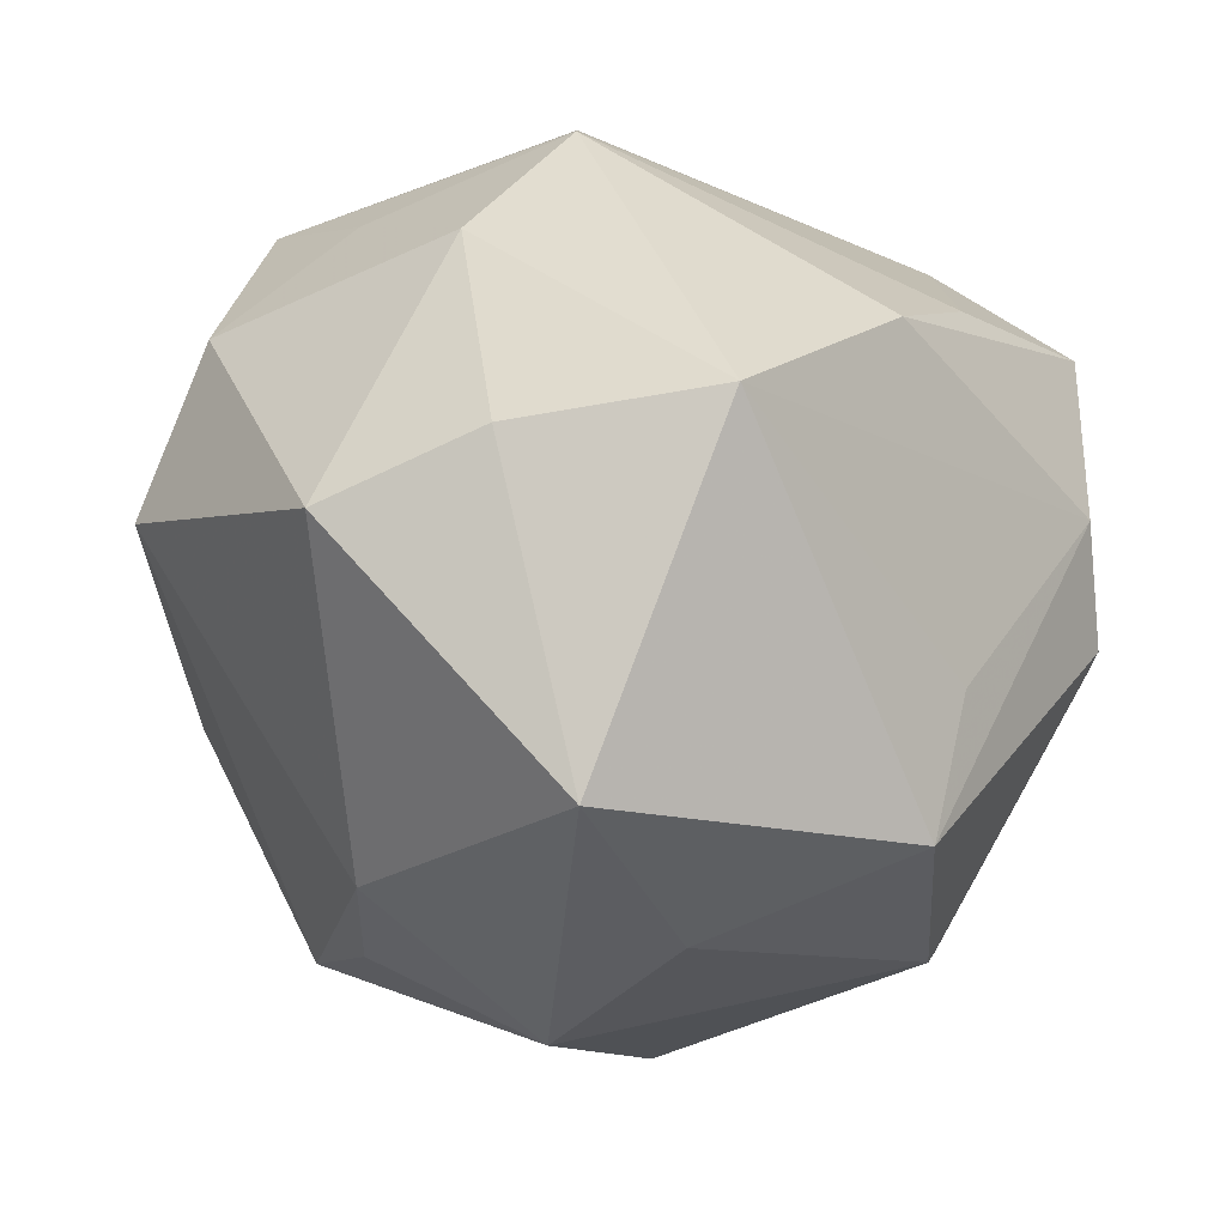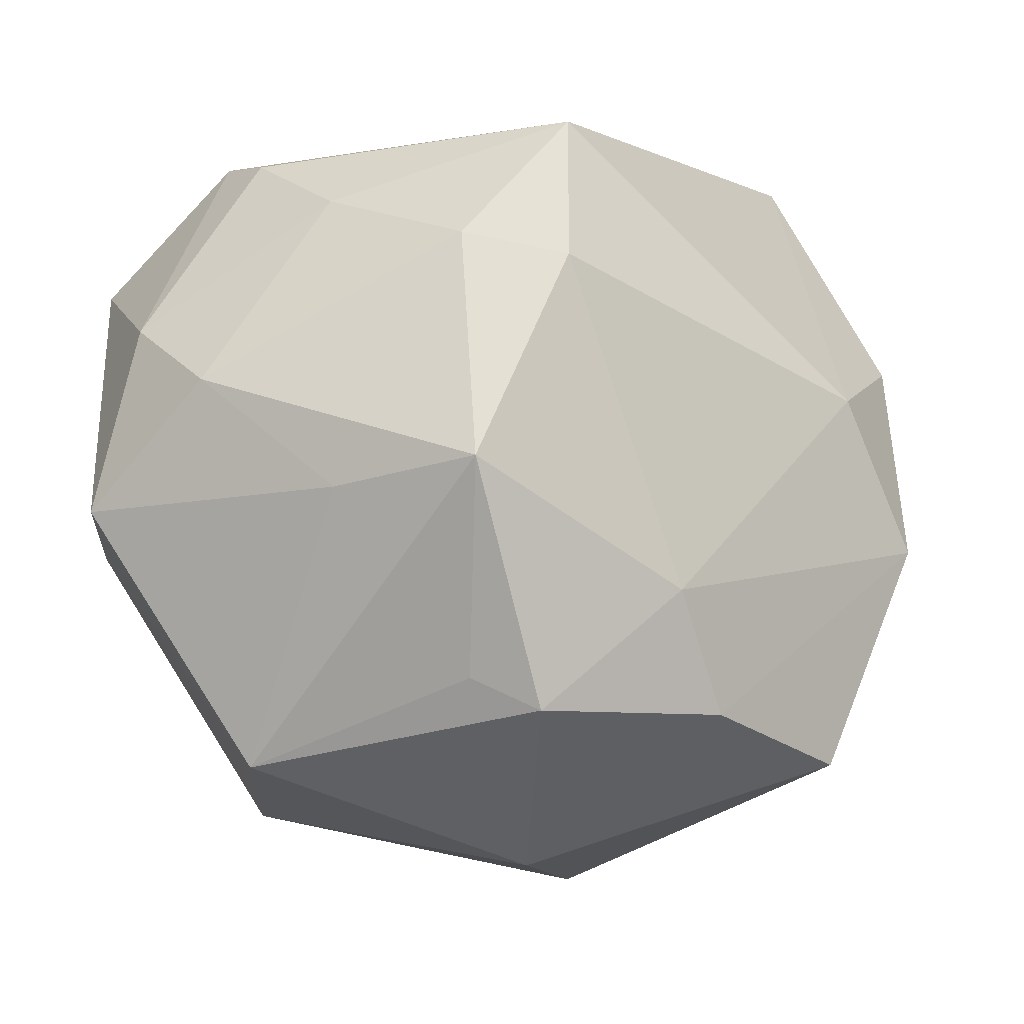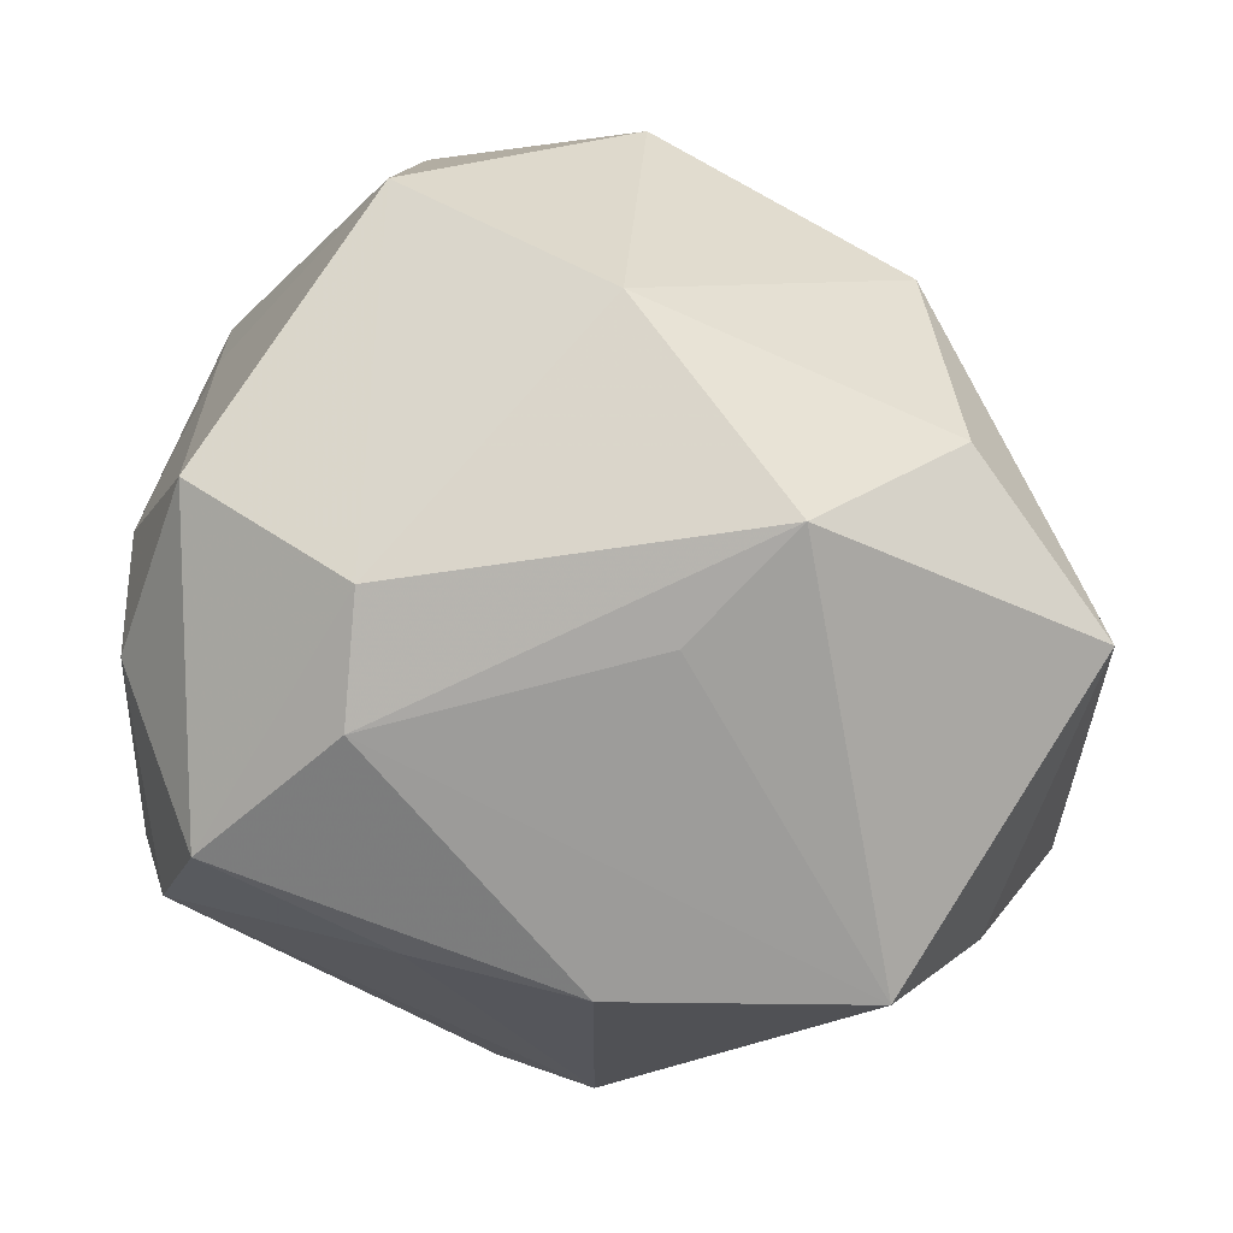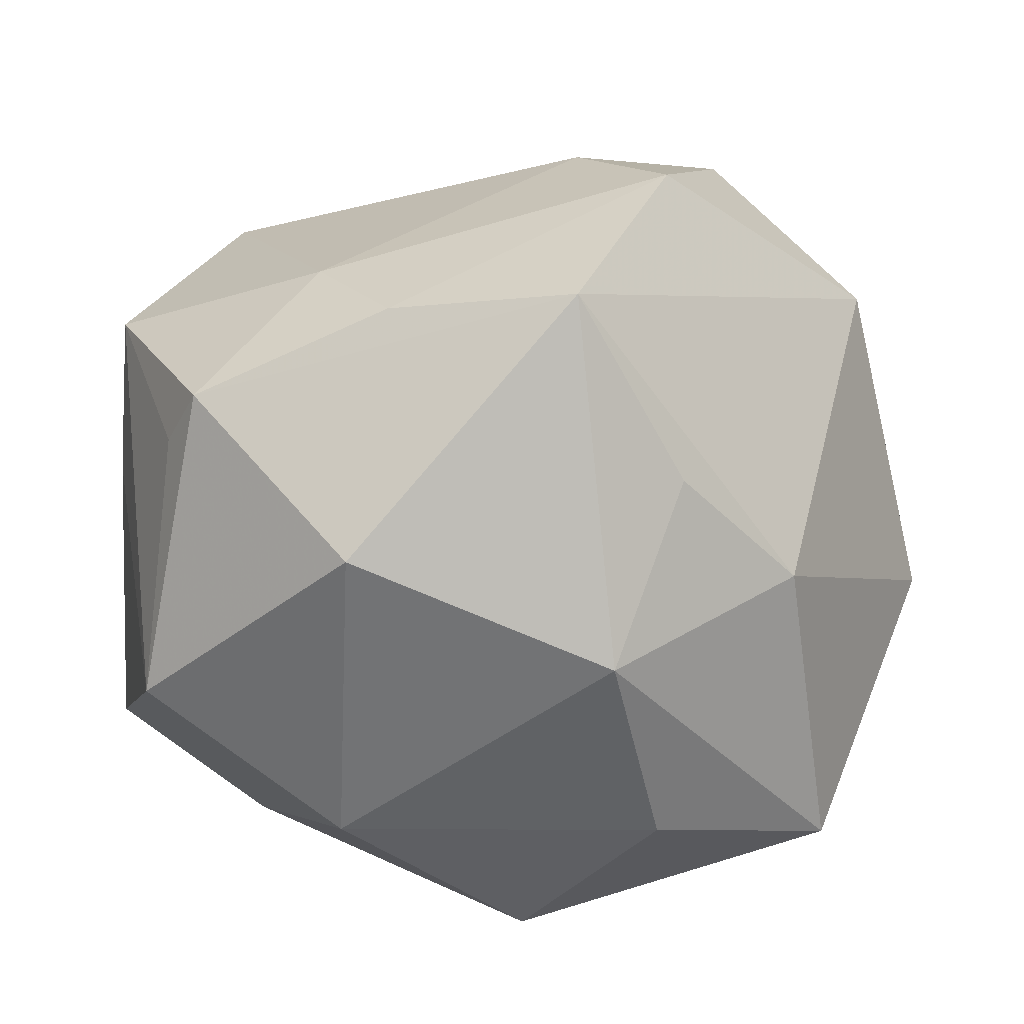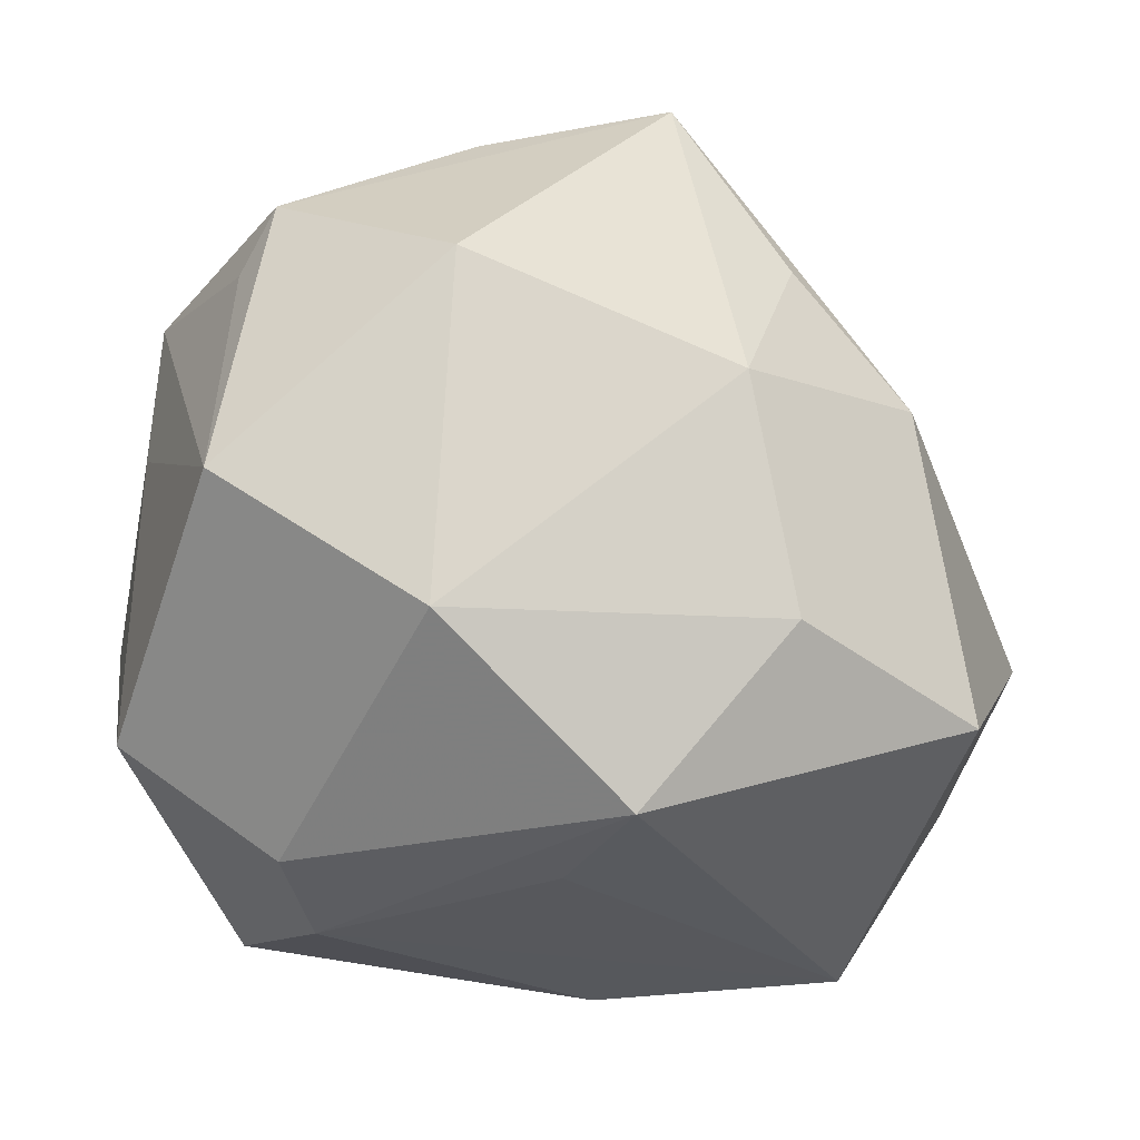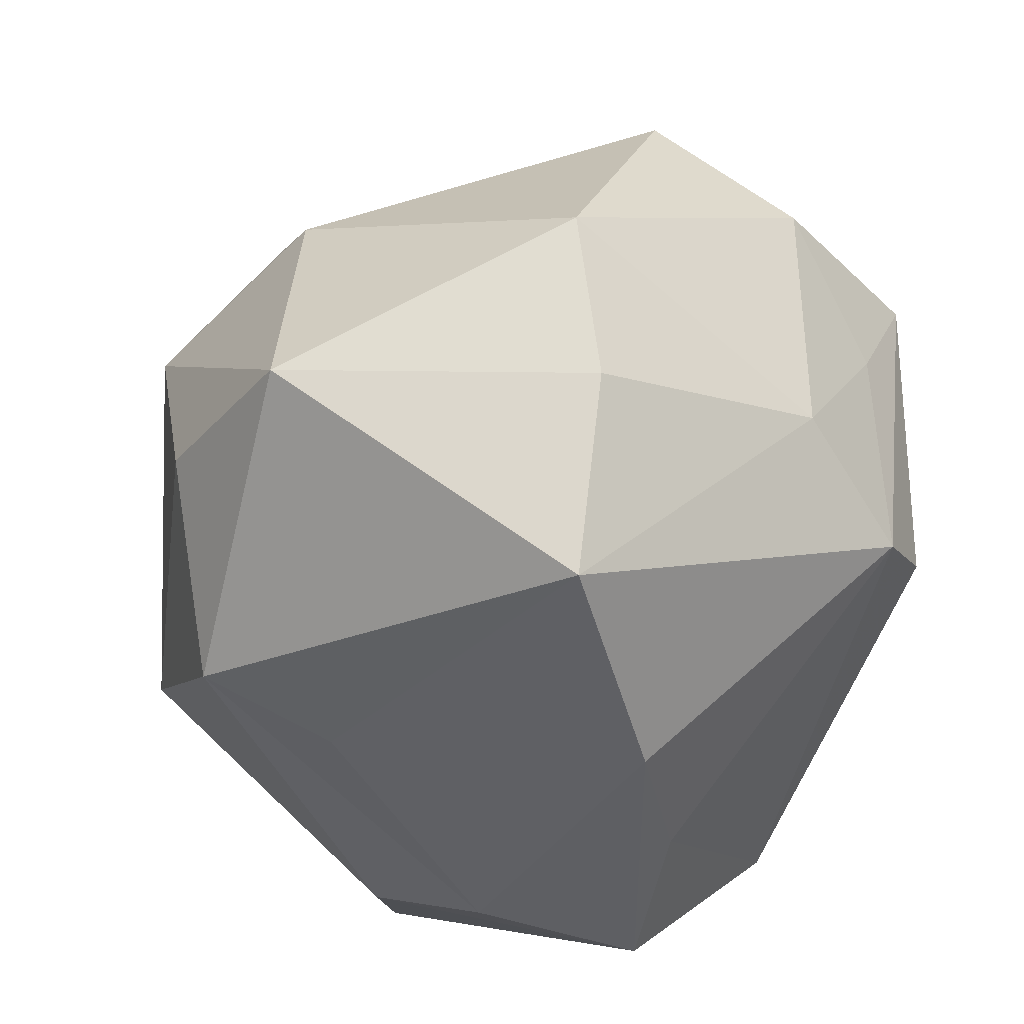
<metadata>
{"format":"obj","ext":"obj","renderer":"f3d","projection":"perspective","resolution":1024,"background":"white","views":[{"elev":-26.3,"azim":134.5,"up":"+Y"},{"elev":3.6,"azim":-55.9,"up":"+Y"},{"elev":-59.7,"azim":-37.9,"up":"+Z"},{"elev":31.2,"azim":-11.3,"up":"+Z"},{"elev":-18.3,"azim":-19.8,"up":"+Z"},{"elev":-50.0,"azim":70.3,"up":"+Z"}]}
</metadata>
<code>
v -0.02199 -0.03538 0.01891
v -0.01484 -0.01915 0.03763
v -0.02111 0.03716 -0.0211
v 0.0112 0.01197 0.03844
v -0.03708 -0.01413 0.02239
v -0.006256 0.01971 -0.03607
v 0.0183 0.04005 -0.0106
v 0.02863 -0.03547 -0.02179
v -0.03438 -0.0171 0.02886
v -0.02477 0.02699 0.02576
v -0.04377 0.0007284 -0.02082
v -0.04187 -0.02438 -0.001205
v 0.002771 -0.02631 0.041
v -0.02926 -0.005716 -0.03229
v 0.03217 0.02941 0.004114
v 0.03966 -0.005352 -0.0226
v -0.02794 0.02933 0.01502
v 0.03853 0.01391 0.02044
v -0.02546 0.02316 -0.03478
v -0.03759 0.01938 -0.01938
v -0.03982 0.007574 0.02501
v -0.0413 0.01455 -0.007811
v 0.003319 -0.04256 0.007565
v 0.0251 0.03313 -0.01739
v -0.02791 0.03286 -0.001614
v 0.01238 -0.03269 0.02255
v 0.03504 0.01992 -0.01317
v 0.02451 -0.0327 0.009792
v 0.04092 0.01778 0.01442
v -0.02411 0.03708 -0.01408
v -0.005576 -0.0181 -0.03461
v 0.02773 0.01457 0.03451
v 0.01711 -0.004666 0.04298
v 0.04646 -0.01022 -0.007663
v 0.008824 -0.04044 -0.01476
v -0.04158 0.004178 0.009344
v -0.01567 0.04091 0.01978
v 0.008028 0.01097 -0.04039
v 0.03033 0.03565 0.01869
v -0.02338 -0.03354 -0.01497
v -0.01991 -0.00619 0.03599
v 0.02853 -0.003887 -0.0397
v -0.003848 -0.0324 -0.03168
v -0.02299 0.004089 -0.03682
v 0.04137 0.001623 0.02306
f 43 42 8
f 10 41 4
f 21 41 10
f 34 8 16
f 16 8 42
f 38 24 42
f 13 45 33
f 4 41 33
f 29 45 34
f 40 1 12
f 12 14 40
f 40 14 43
f 13 1 23
f 1 40 23
f 12 21 36
f 21 22 36
f 13 33 2
f 2 33 41
f 4 39 37
f 37 10 4
f 27 16 42
f 42 24 27
f 34 16 27
f 27 29 34
f 31 42 43
f 14 19 44
f 19 38 44
f 43 14 44
f 44 31 43
f 44 38 42
f 42 31 44
f 24 38 6
f 6 38 19
f 3 24 6
f 6 19 3
f 32 33 45
f 32 39 4
f 4 33 32
f 28 45 13
f 28 23 8
f 34 45 28
f 28 8 34
f 43 8 35
f 8 23 35
f 35 40 43
f 35 23 40
f 11 36 22
f 11 19 14
f 12 36 11
f 11 14 12
f 5 21 12
f 9 41 21
f 9 2 41
f 21 5 9
f 9 1 13
f 13 2 9
f 12 1 9
f 9 5 12
f 30 37 3
f 25 37 30
f 10 37 17
f 17 37 25
f 21 10 17
f 17 22 21
f 17 25 22
f 39 24 7
f 7 37 39
f 7 24 3
f 3 37 7
f 39 29 15
f 29 27 15
f 15 24 39
f 15 27 24
f 45 29 18
f 18 32 45
f 18 29 39
f 39 32 18
f 13 23 26
f 26 28 13
f 23 28 26
f 20 11 22
f 19 11 20
f 22 25 20
f 25 30 20
f 3 19 20
f 20 30 3

</code>
